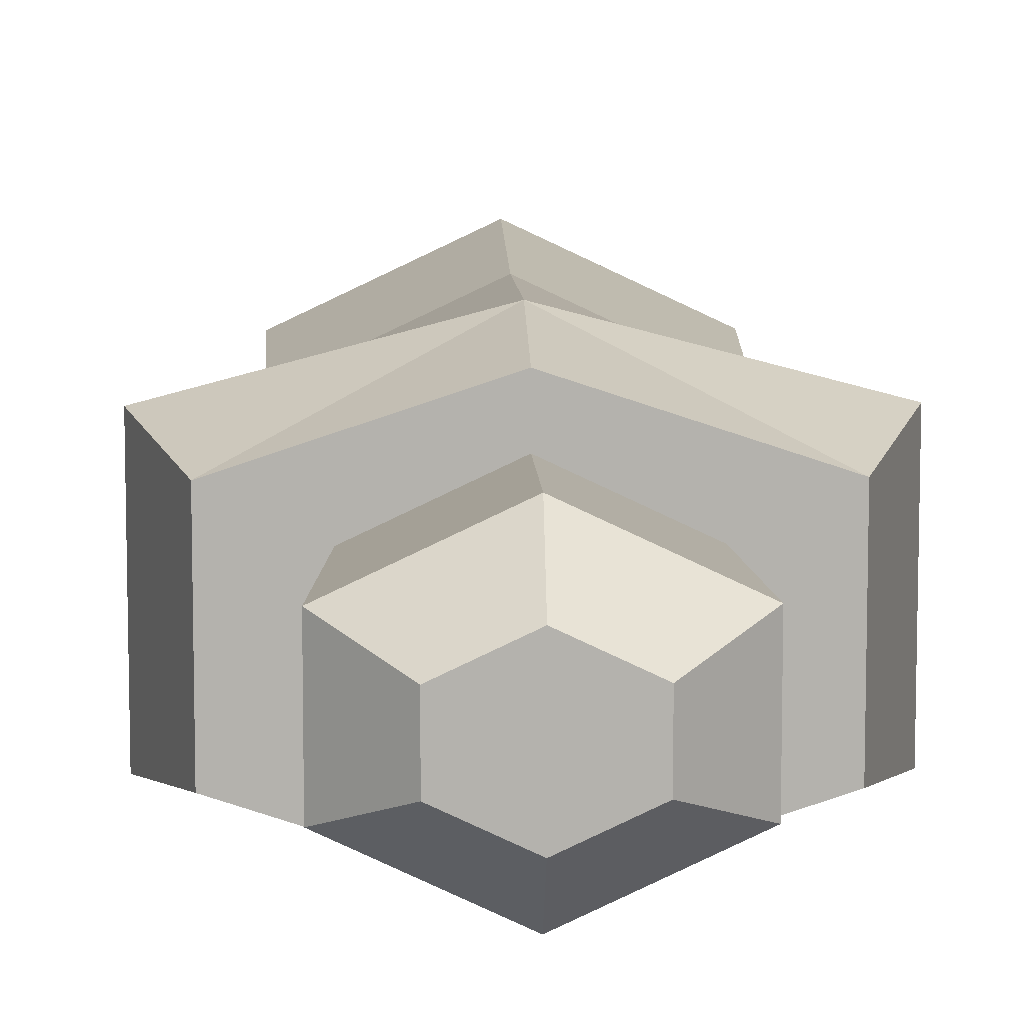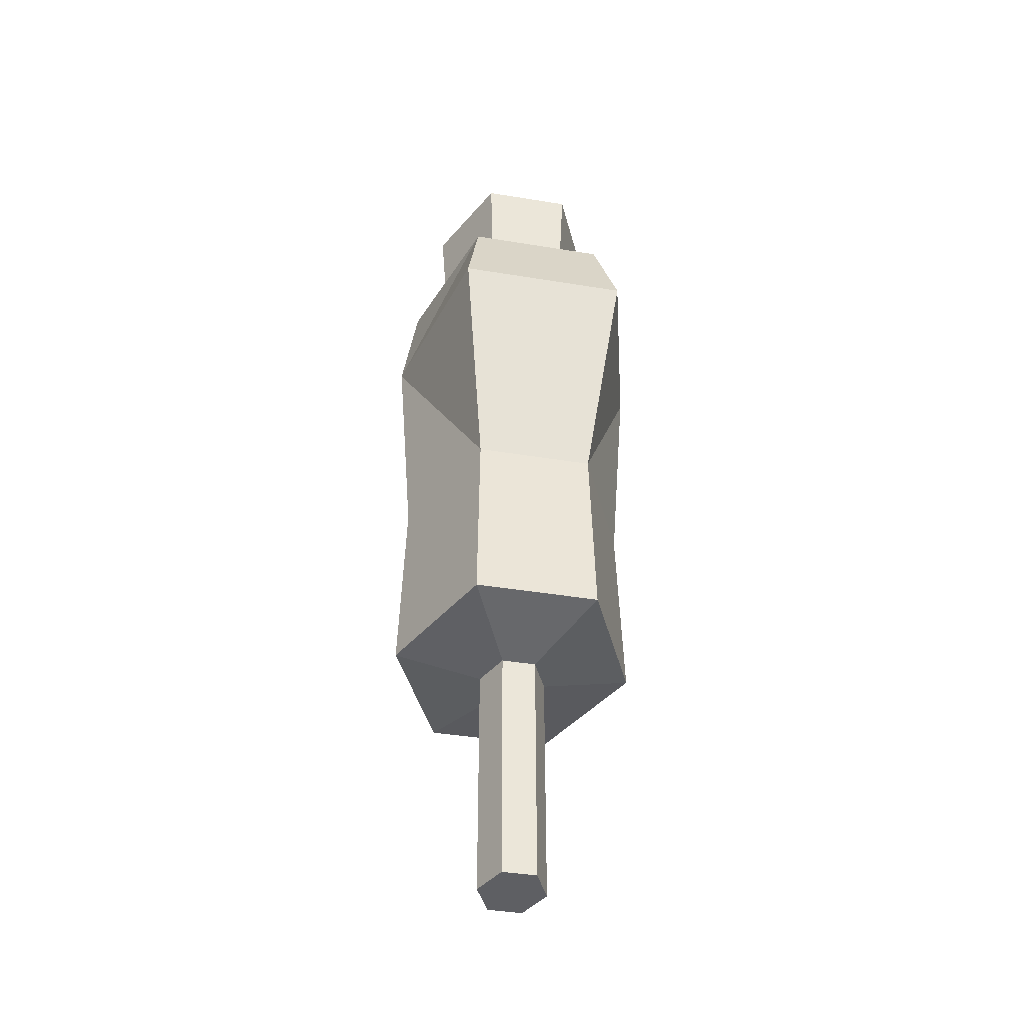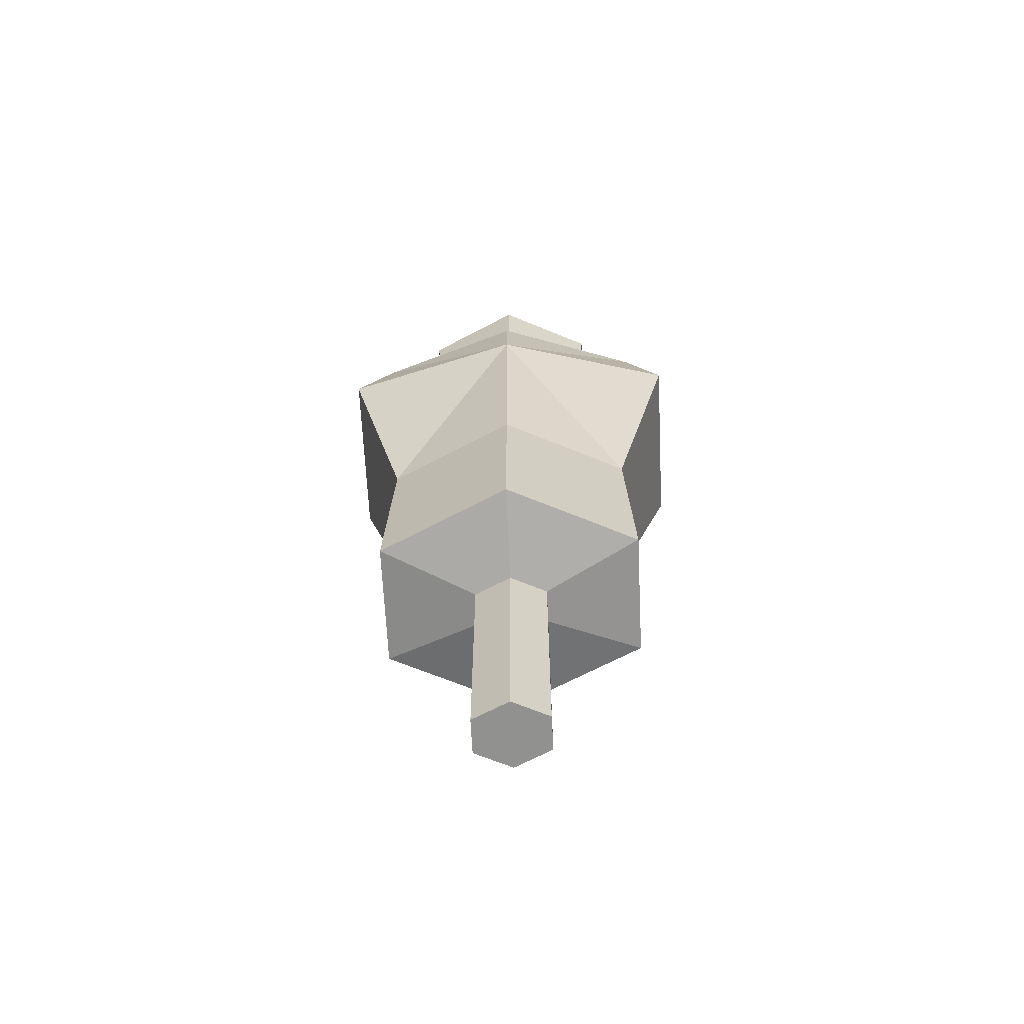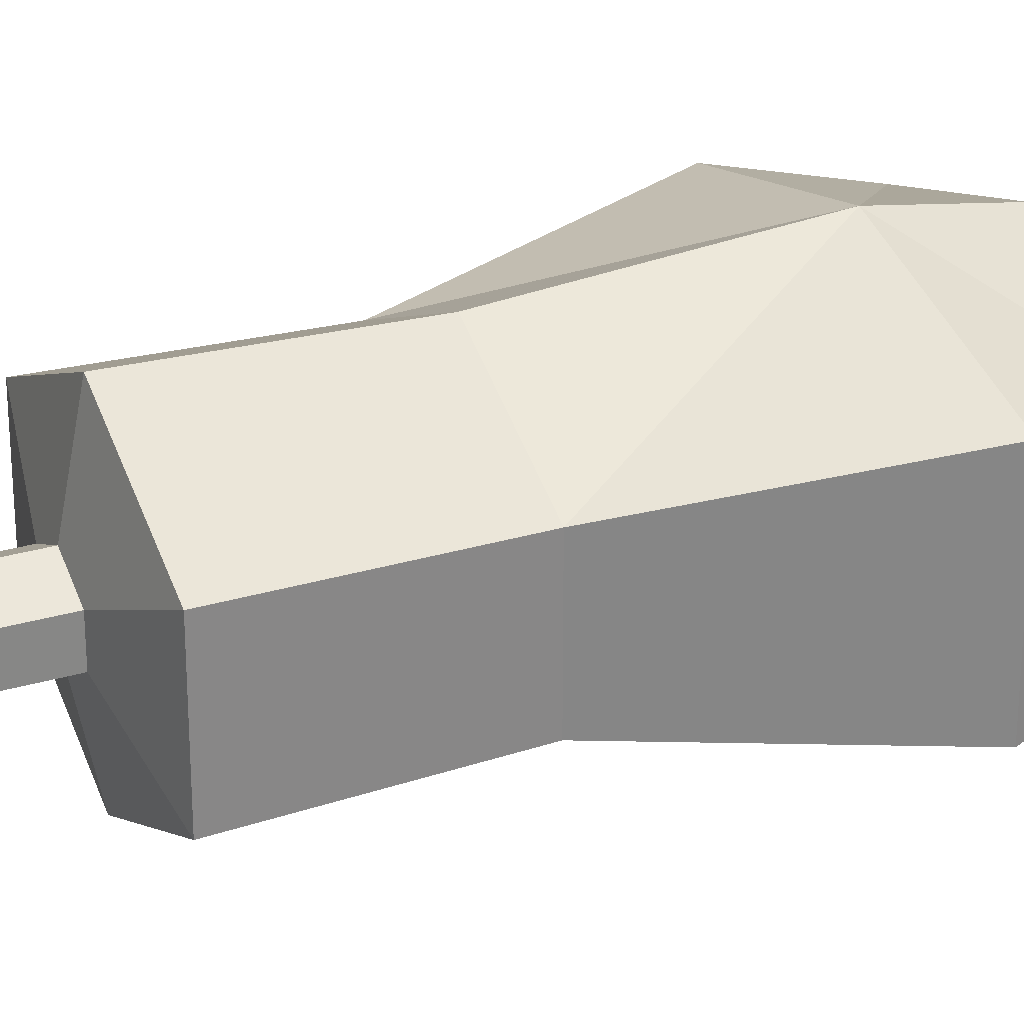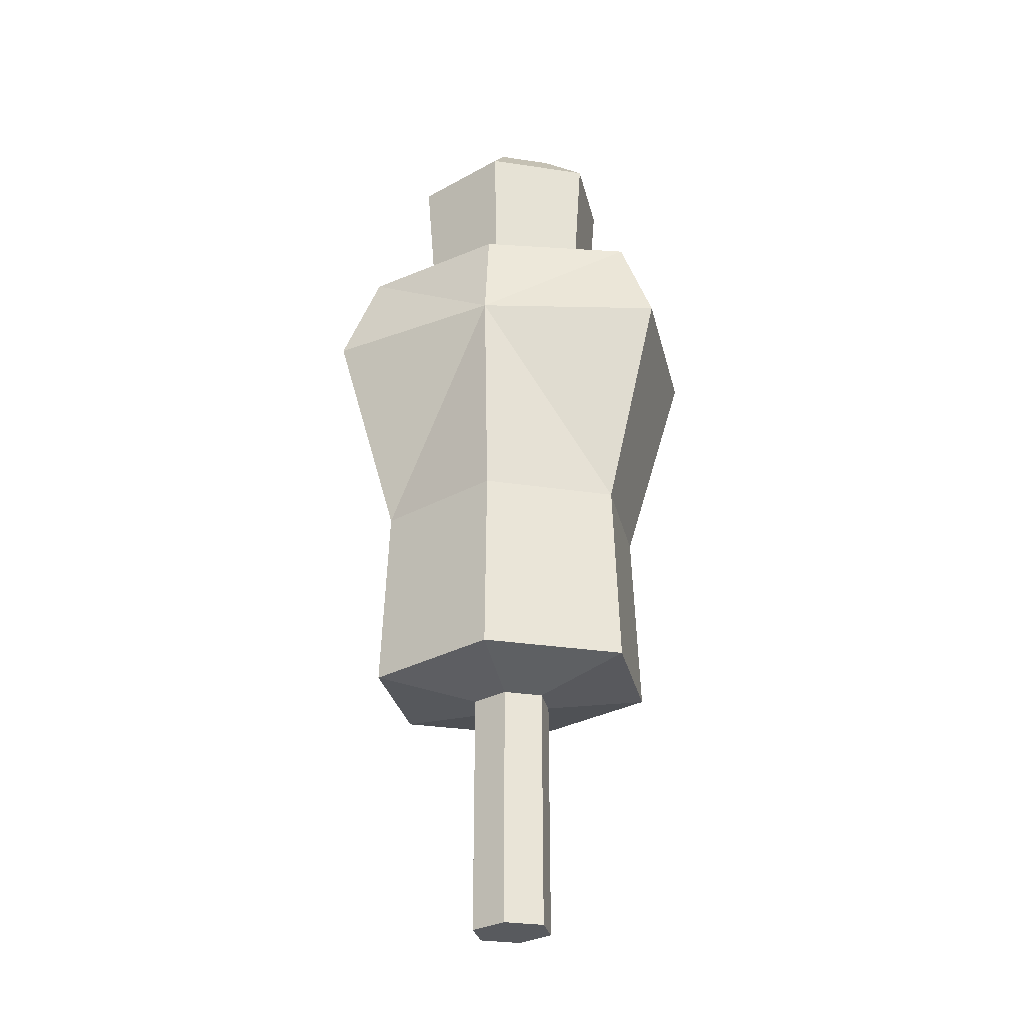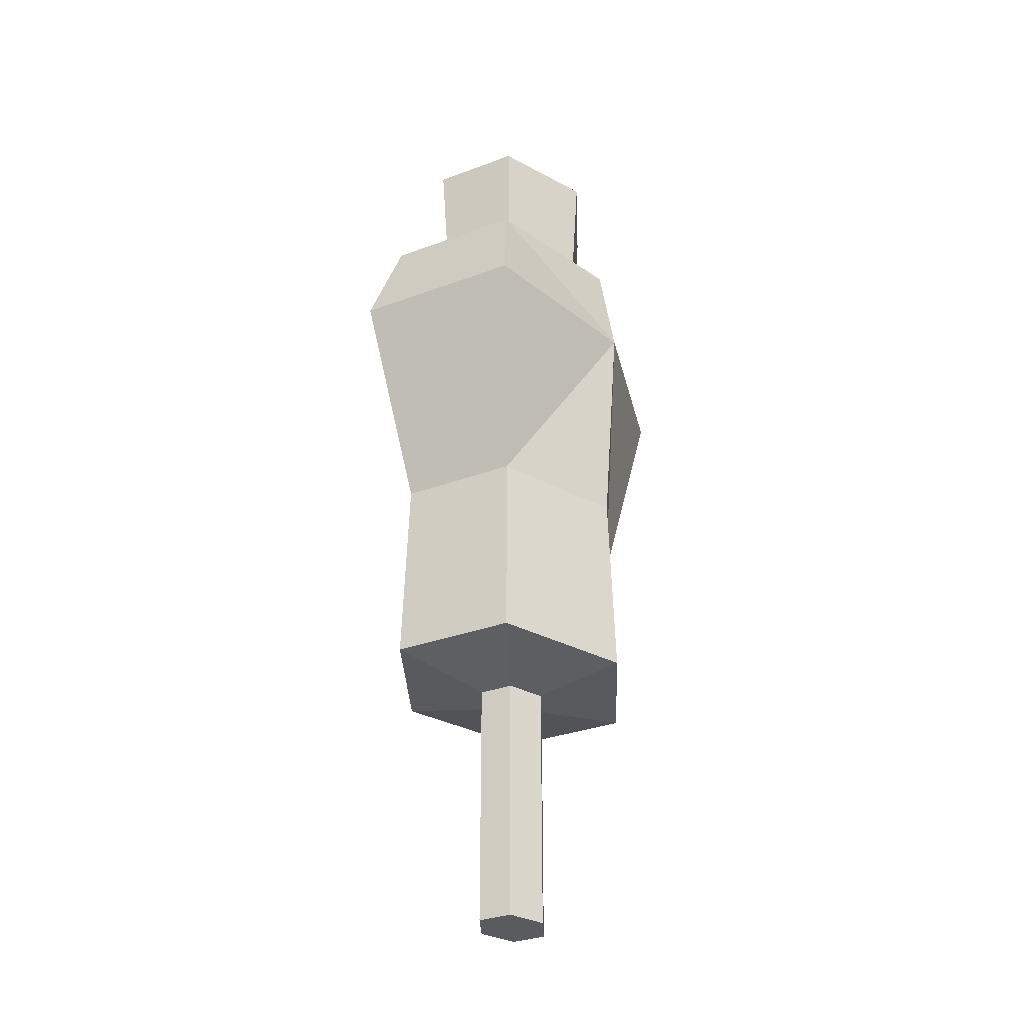
<metadata>
{"format":"obj","ext":"obj","renderer":"f3d","projection":"perspective","resolution":1024,"background":"white","views":[{"elev":10.6,"azim":178.4,"up":"+Z"},{"elev":-41.7,"azim":-101.2,"up":"+Y"},{"elev":-66.0,"azim":-177.2,"up":"+Y"},{"elev":28.2,"azim":65.9,"up":"+Z"},{"elev":-30.6,"azim":13.1,"up":"+Y"},{"elev":-32.1,"azim":-62.4,"up":"+Y"}]}
</metadata>
<code>
o Dummy_Cylinder.079
v 0 -0.000344 -0.04044
v 0 0.2933 -0.04044
v 0.0427 -0.000344 -0.02022
v 0.0427 0.2933 -0.02022
v 0.0427 -0.000344 0.02022
v 0.0427 0.2933 0.02022
v -0 -0.000344 0.04044
v -0 0.2933 0.04044
v -0.0427 -0.000344 0.02022
v -0.0427 0.2933 0.02022
v -0.0427 -0.000344 -0.02022
v -0.0427 0.2933 -0.02022
v 0.1545 0.3143 -0.07314
v 0 0.3143 -0.1463
v 0.1545 0.3143 0.07314
v -0 0.3143 0.1463
v -0.1545 0.3143 0.07314
v -0.1545 0.3143 -0.07314
v 0.1469 0.5424 -0.06957
v 0 0.5424 -0.1391
v 0.1469 0.5424 0.06957
v -0 0.5424 0.1391
v -0.1469 0.5424 0.06957
v -0.1469 0.5424 -0.06957
v 0.2151 0.8047 -0.1018
v 0 0.8047 -0.1586
v 0.2151 0.8047 0.1018
v -0 0.8047 0.1586
v -0.2151 0.8047 0.1018
v -0.2151 0.8047 -0.1018
v 0.1737 0.9234 -0.08224
v 0 0.9234 -0.1397
v 0.1737 0.9234 0.08224
v -0 0.9234 0.1397
v -0.1737 0.9234 0.08224
v -0.1737 0.9234 -0.08224
v 0.1007 0.9234 -0.04768
v 0 0.9234 -0.09535
v 0.1007 0.9234 0.04768
v -0 0.9234 0.09535
v -0.1007 0.9234 0.04768
v -0.1007 0.9234 -0.04768
v 0.1133 1.101 -0.05367
v 0 1.101 -0.1073
v 0.1133 1.101 0.05367
v -0 1.101 0.1073
v -0.1133 1.101 0.05367
v -0.1133 1.101 -0.05367
v 0.05825 1.153 -0.02758
v -0 1.153 -0.05517
v 0.05825 1.153 0.02758
v -0 1.153 0.05517
v -0.05825 1.153 0.02758
v -0.05825 1.153 -0.02758
f 2 3 1
f 4 5 3
f 6 7 5
f 8 9 7
f 12 1 11
f 10 11 9
f 7 9 11
f 2 4 3
f 4 6 5
f 6 8 7
f 8 10 9
f 12 2 1
f 10 12 11
f 11 1 7
f 1 3 7
f 3 5 7
f 4 15 6
f 14 19 13
f 10 18 12
f 4 14 13
f 6 16 8
f 12 14 2
f 10 16 17
f 23 30 24
f 14 24 20
f 16 23 17
f 13 21 15
f 17 24 18
f 16 21 22
f 26 36 32
f 21 28 22
f 19 26 25
f 24 26 20
f 23 28 29
f 19 27 21
f 35 42 36
f 28 35 29
f 27 31 33
f 29 36 30
f 28 33 34
f 26 31 25
f 34 39 40
f 32 37 31
f 32 42 38
f 34 41 35
f 31 39 33
f 42 44 38
f 41 48 42
f 39 46 40
f 46 41 40
f 43 39 37
f 44 54 50
f 52 51 50
f 46 53 47
f 43 51 45
f 47 54 48
f 46 51 52
f 44 49 43
f 44 37 38
f 4 13 15
f 14 20 19
f 10 17 18
f 4 2 14
f 6 15 16
f 12 18 14
f 10 8 16
f 23 29 30
f 14 18 24
f 16 22 23
f 13 19 21
f 17 23 24
f 16 15 21
f 26 30 36
f 21 27 28
f 19 20 26
f 24 30 26
f 23 22 28
f 19 25 27
f 35 41 42
f 28 34 35
f 27 25 31
f 29 35 36
f 28 27 33
f 26 32 31
f 34 33 39
f 32 38 37
f 32 36 42
f 34 40 41
f 31 37 39
f 42 48 44
f 41 47 48
f 39 45 46
f 46 47 41
f 43 45 39
f 44 48 54
f 51 49 50
f 50 54 53
f 53 52 50
f 46 52 53
f 43 49 51
f 47 53 54
f 46 45 51
f 44 50 49
f 44 43 37

</code>
